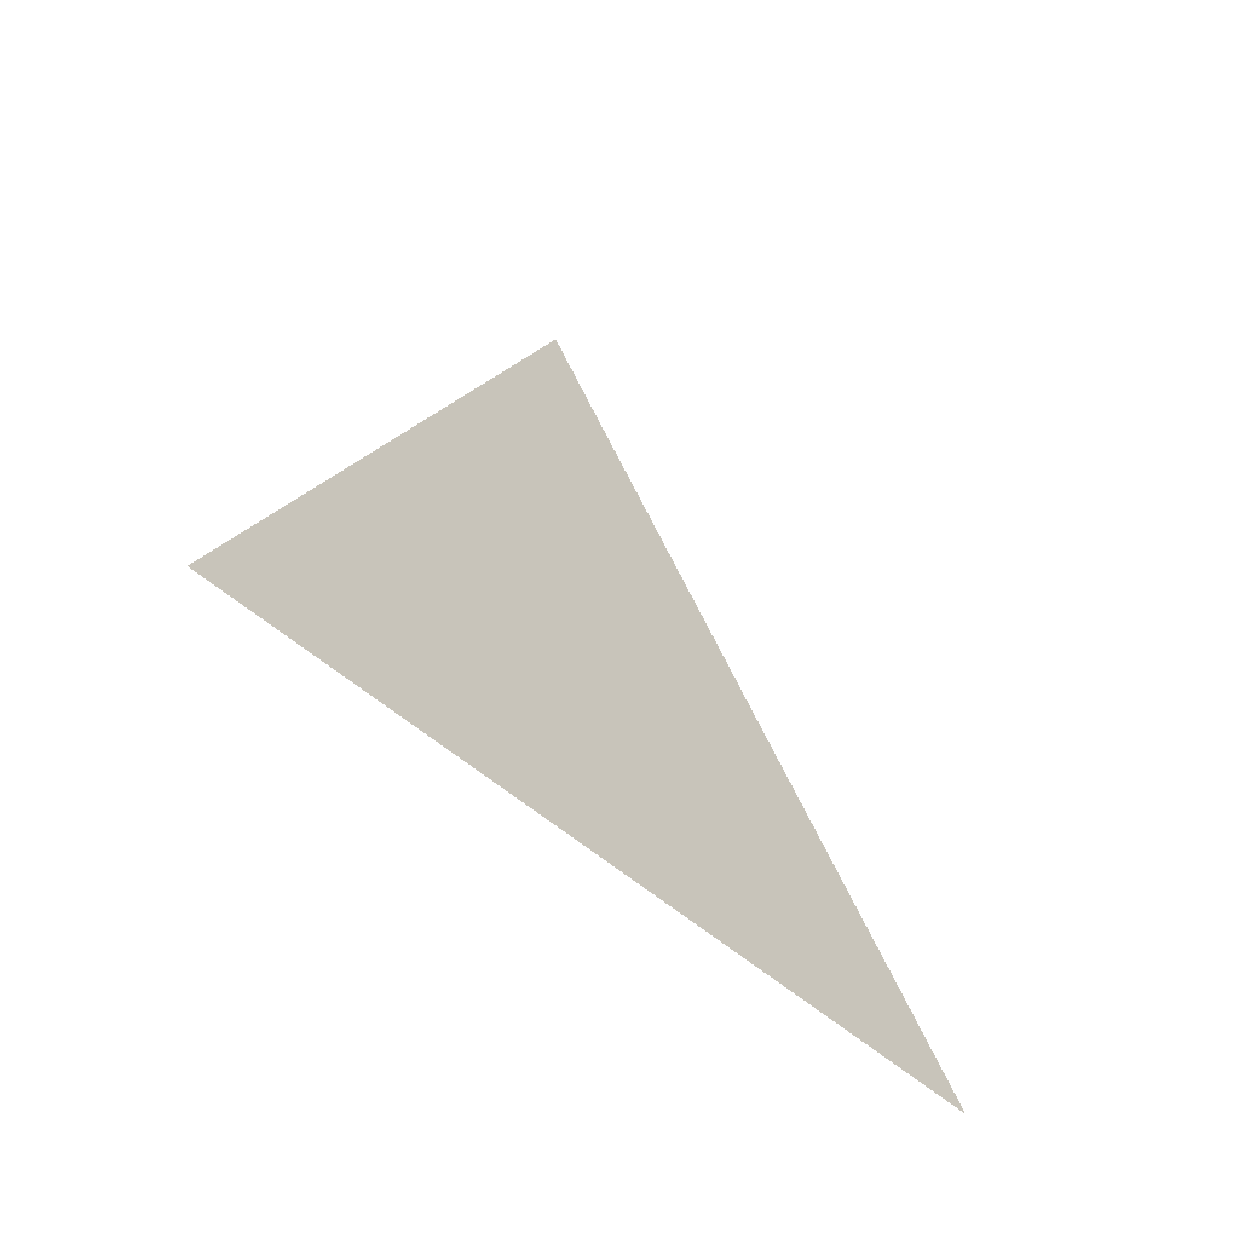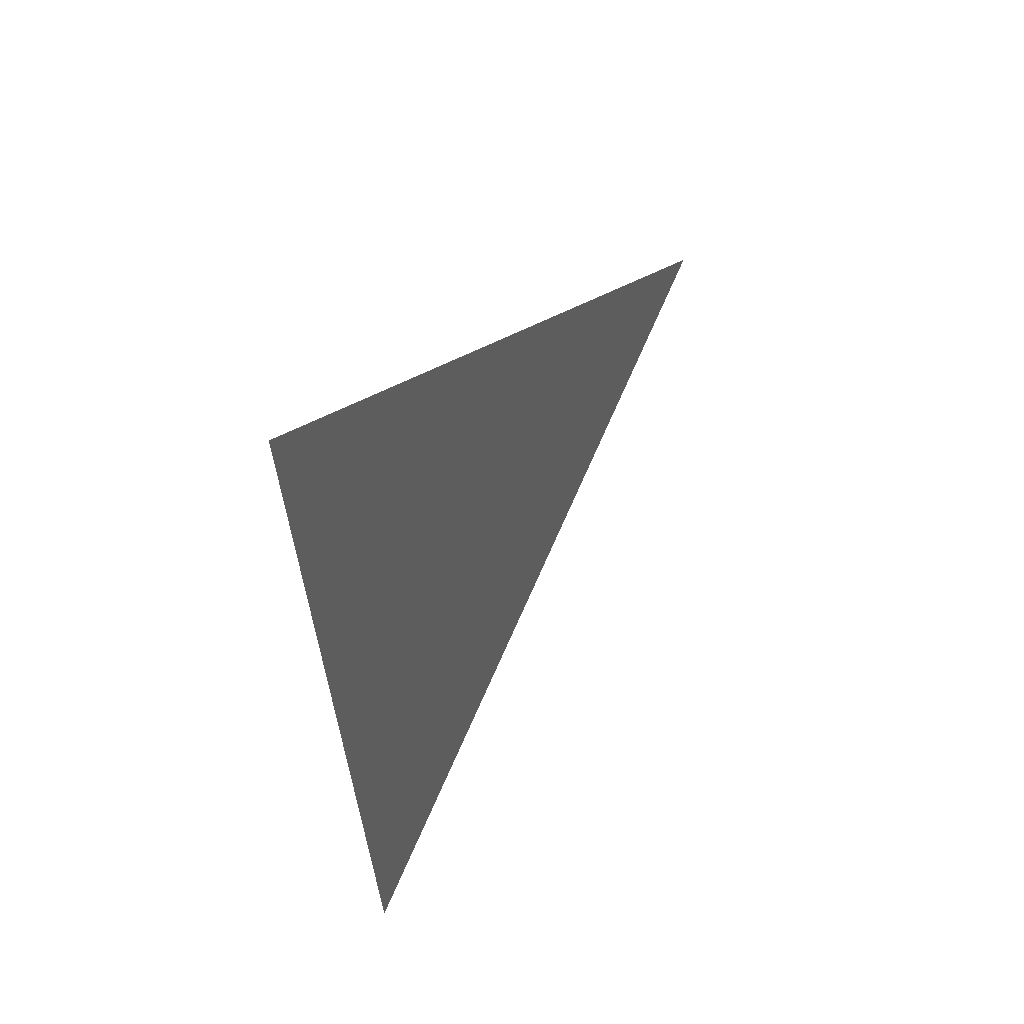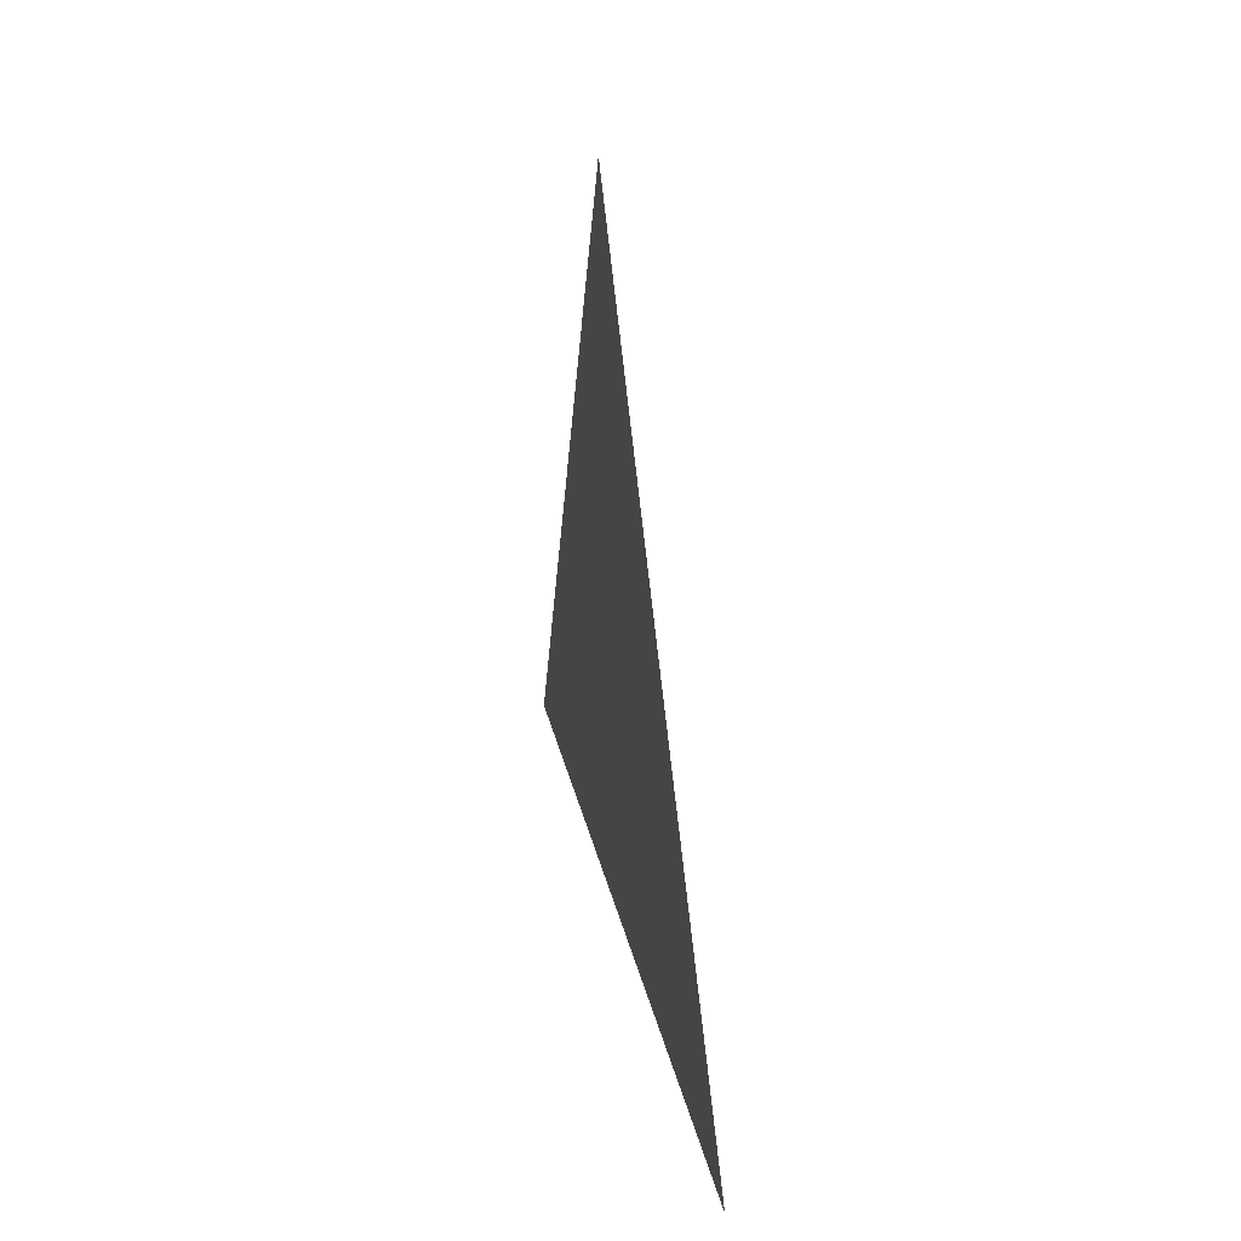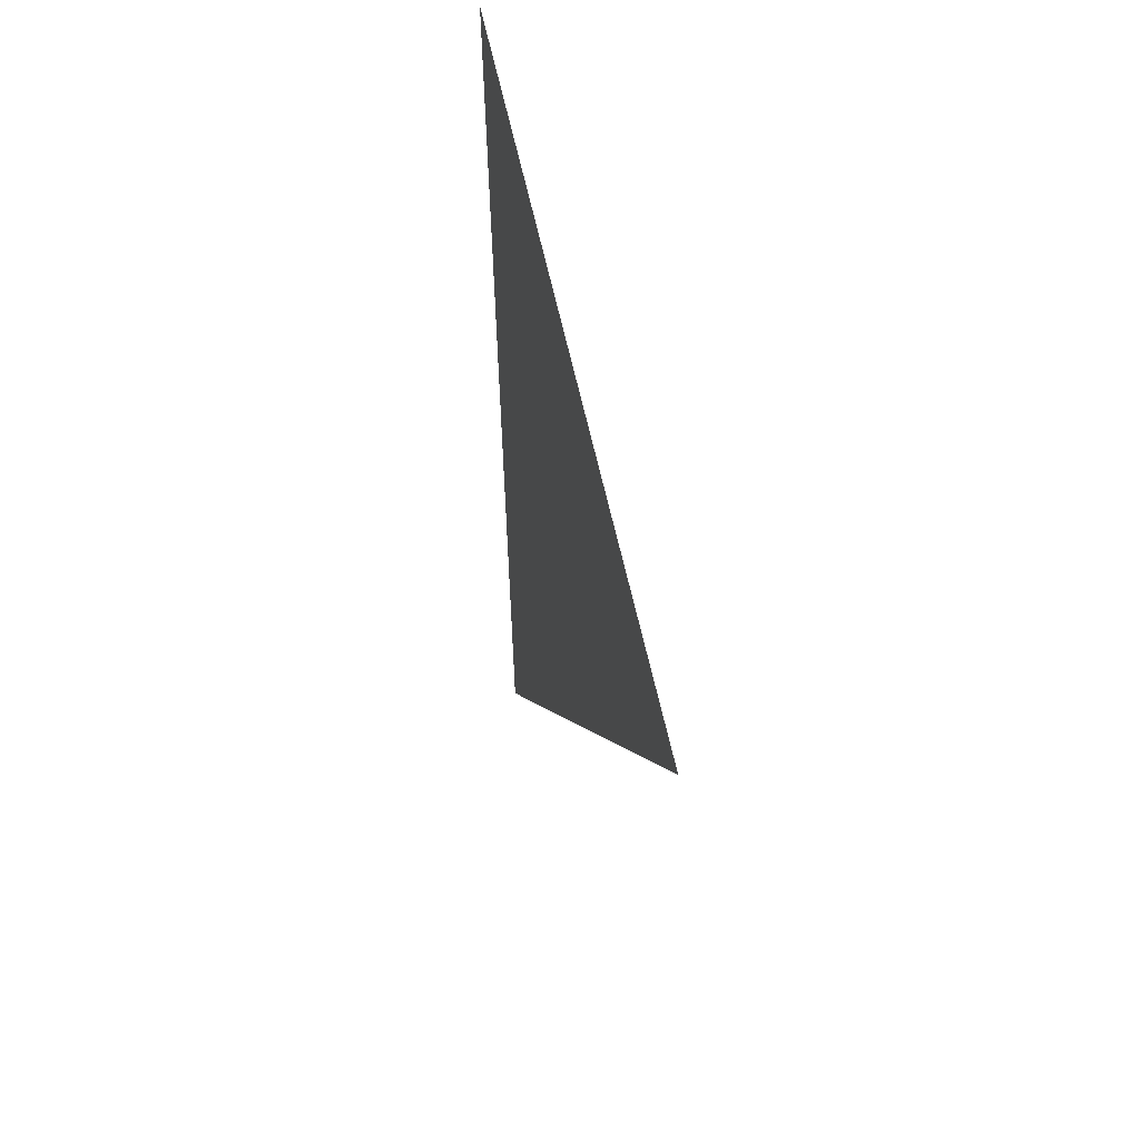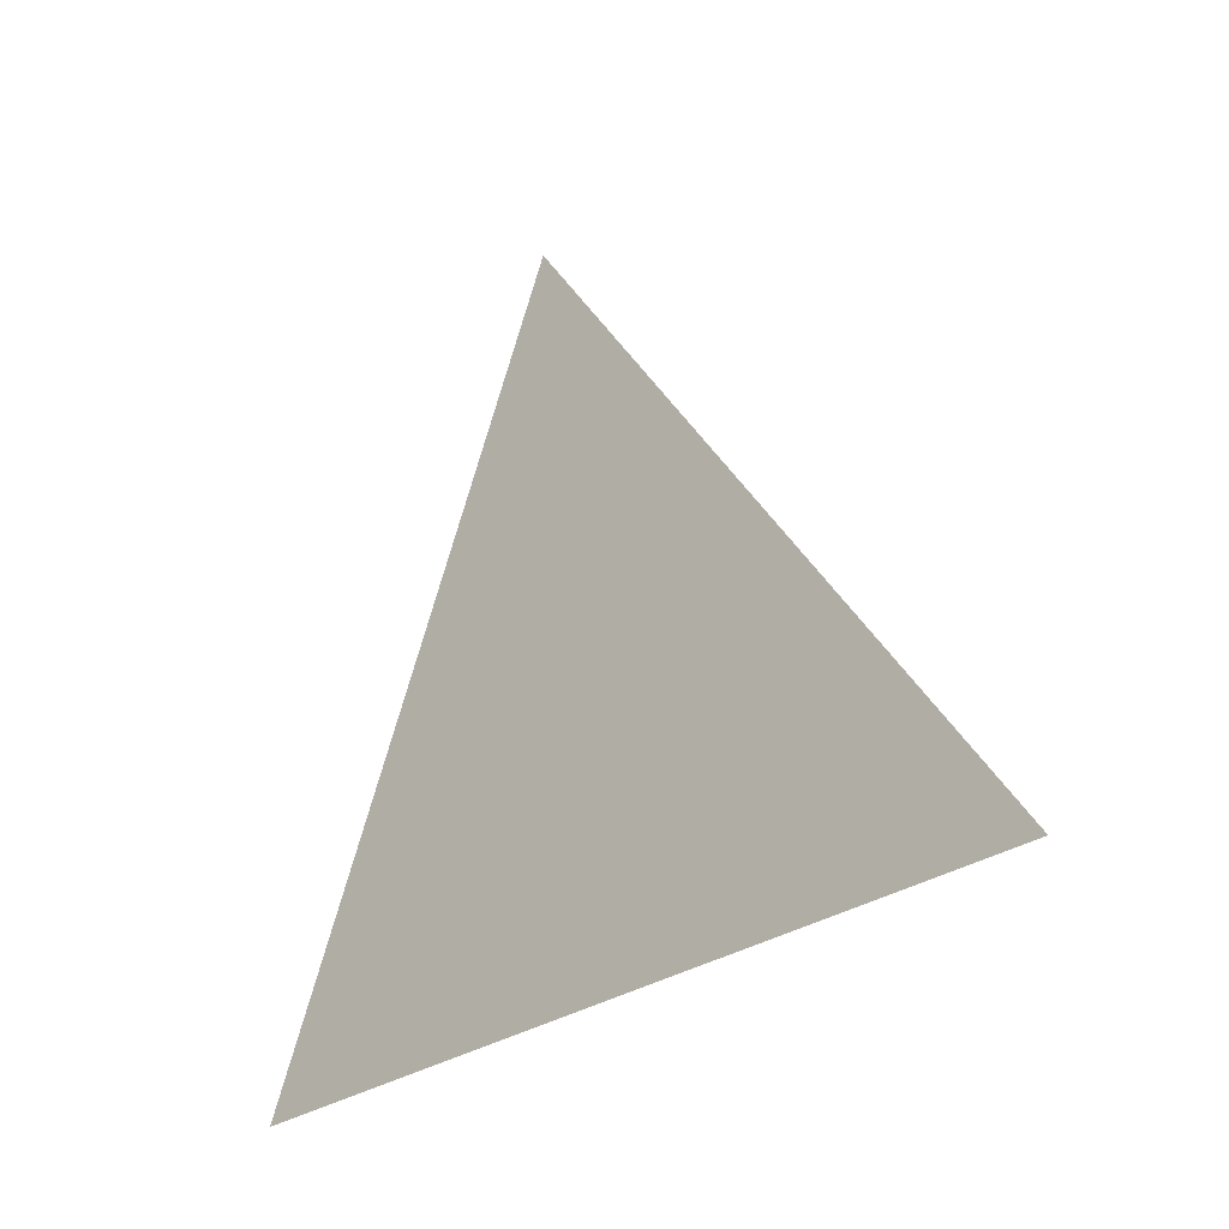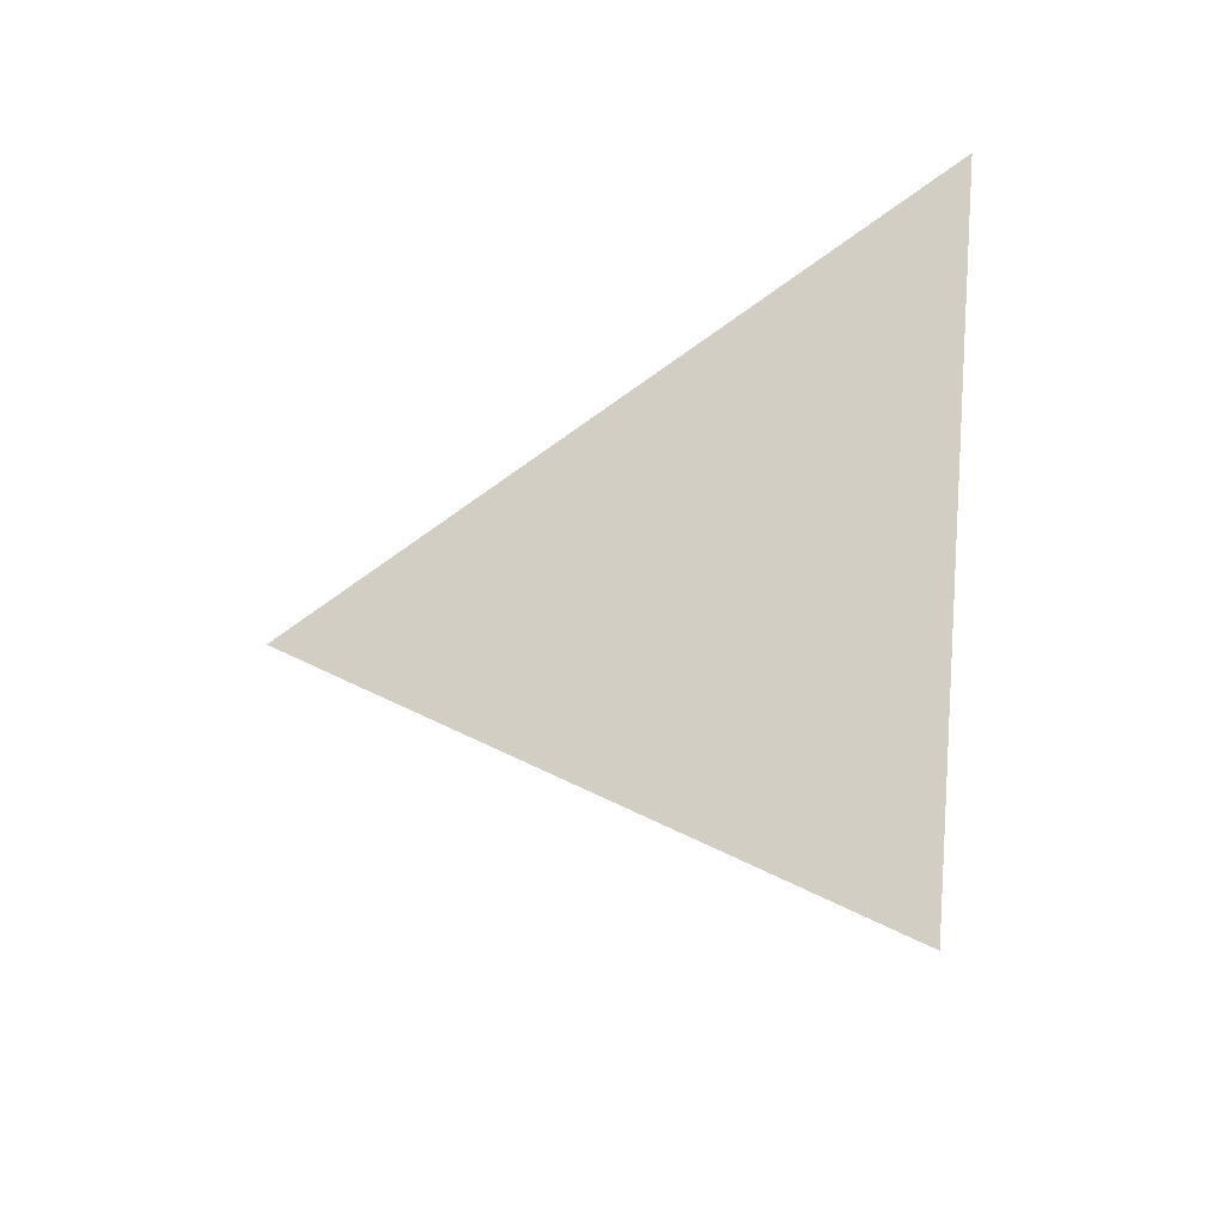
<metadata>
{"format":"obj","ext":"obj","renderer":"f3d","projection":"perspective","resolution":1024,"background":"white","views":[{"elev":-56.1,"azim":-136.6,"up":"+Z"},{"elev":45.2,"azim":-148.5,"up":"+Y"},{"elev":34.2,"azim":-11.3,"up":"+Z"},{"elev":39.4,"azim":-13.4,"up":"+Y"},{"elev":-22.0,"azim":-48.3,"up":"+Z"},{"elev":-36.2,"azim":117.1,"up":"+Y"}]}
</metadata>
<code>
v 1.053 2.121 1.082
v 1.053 2.115 1.098
v 1.053 2.105 1.084
g group_66519920_140627855052256
f 1 2 3

</code>
